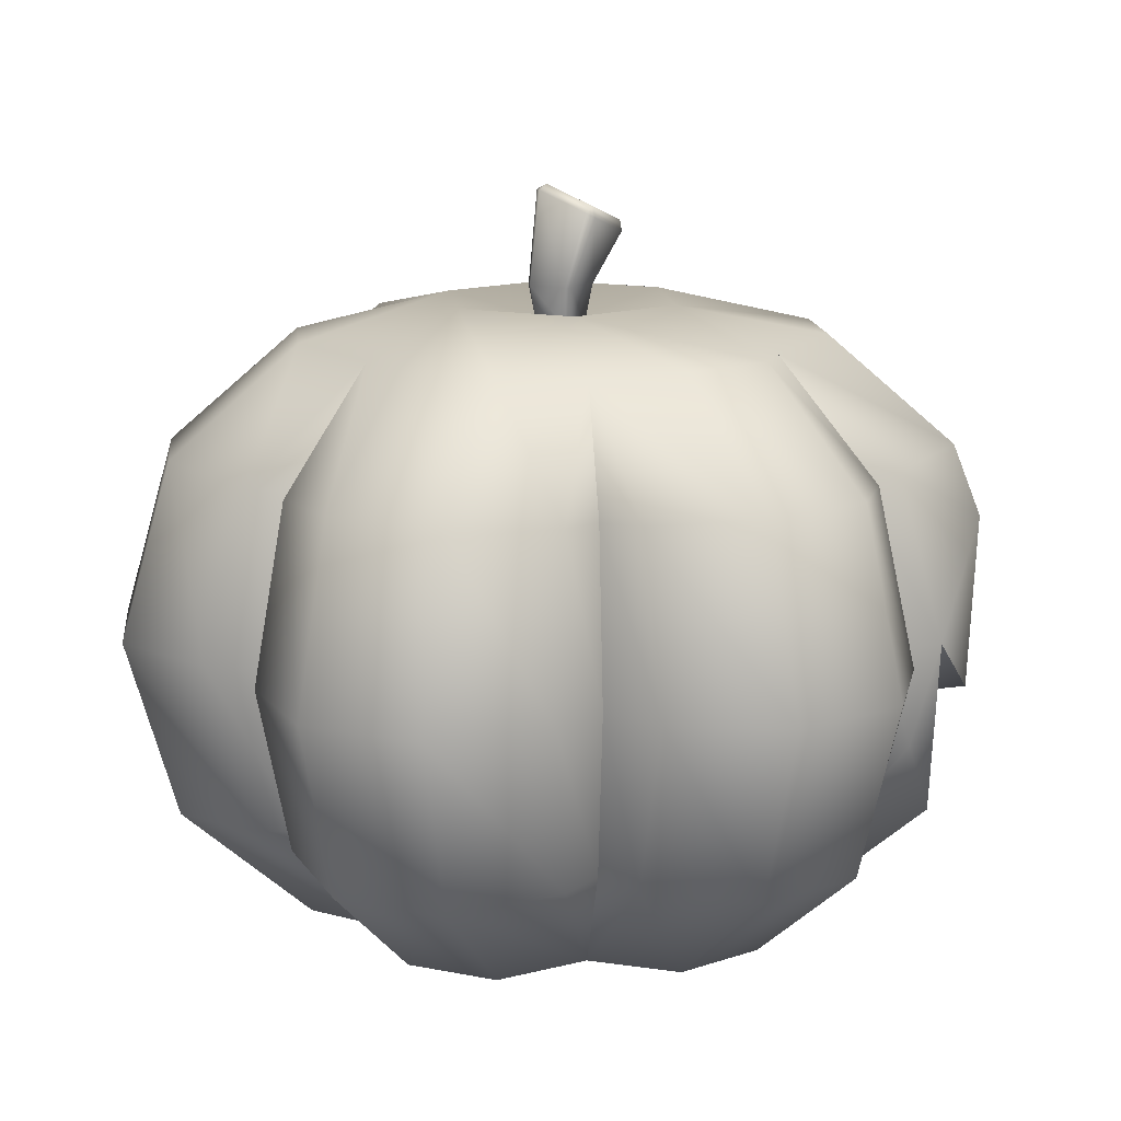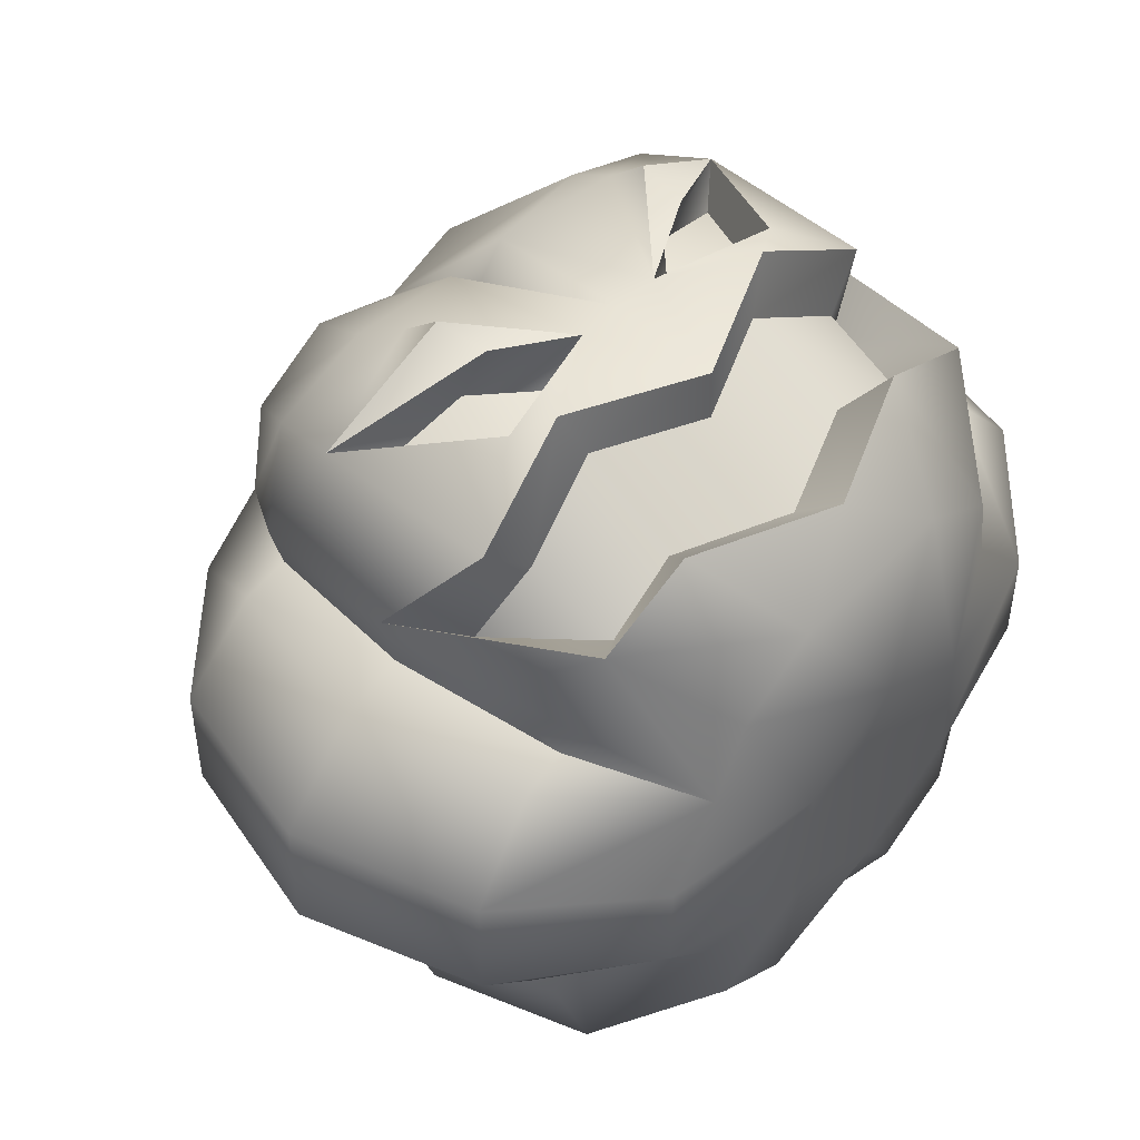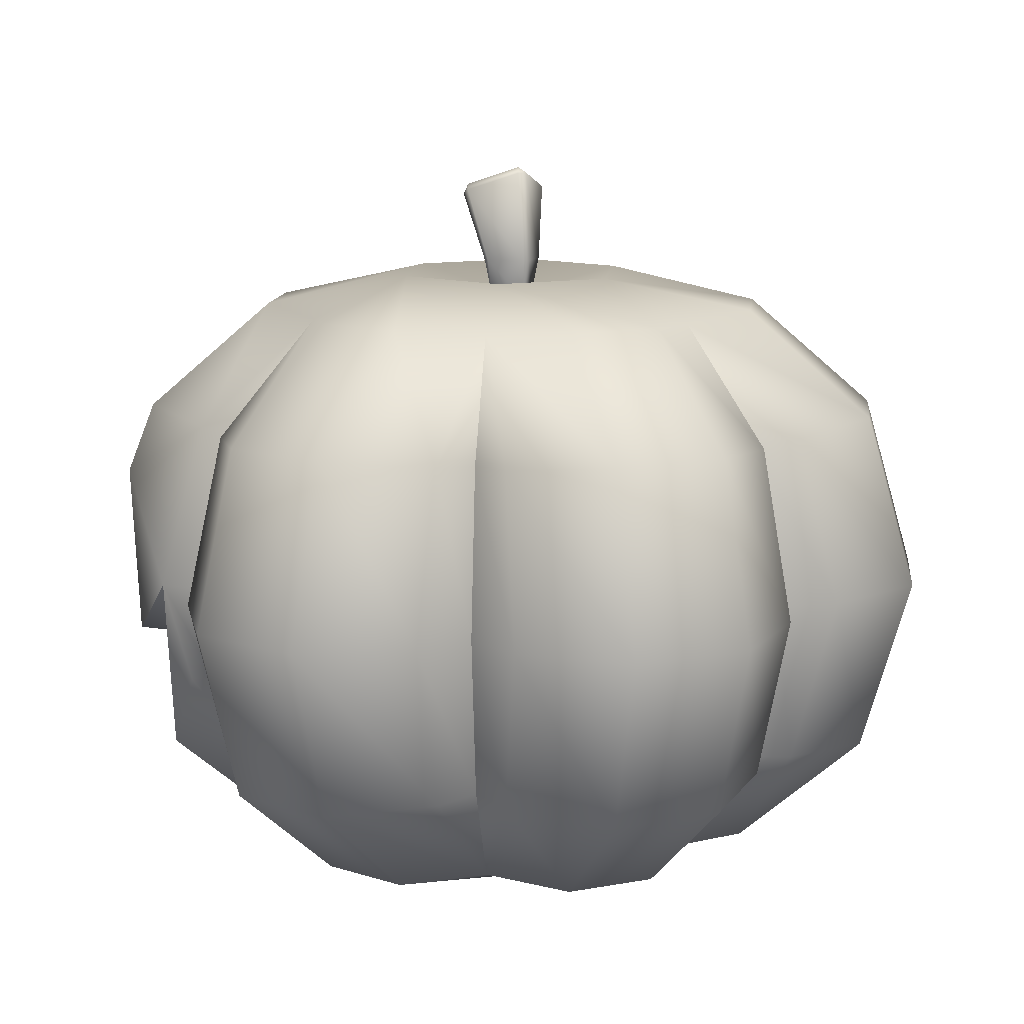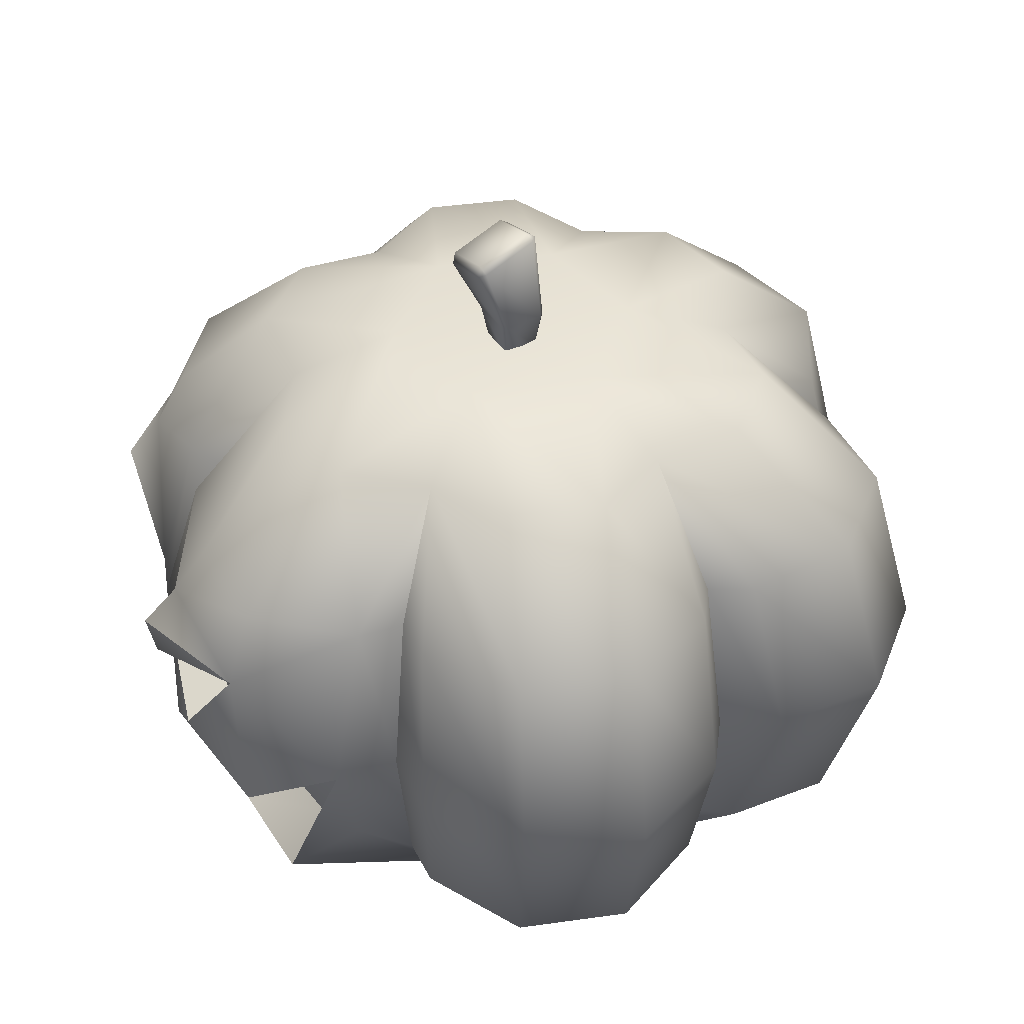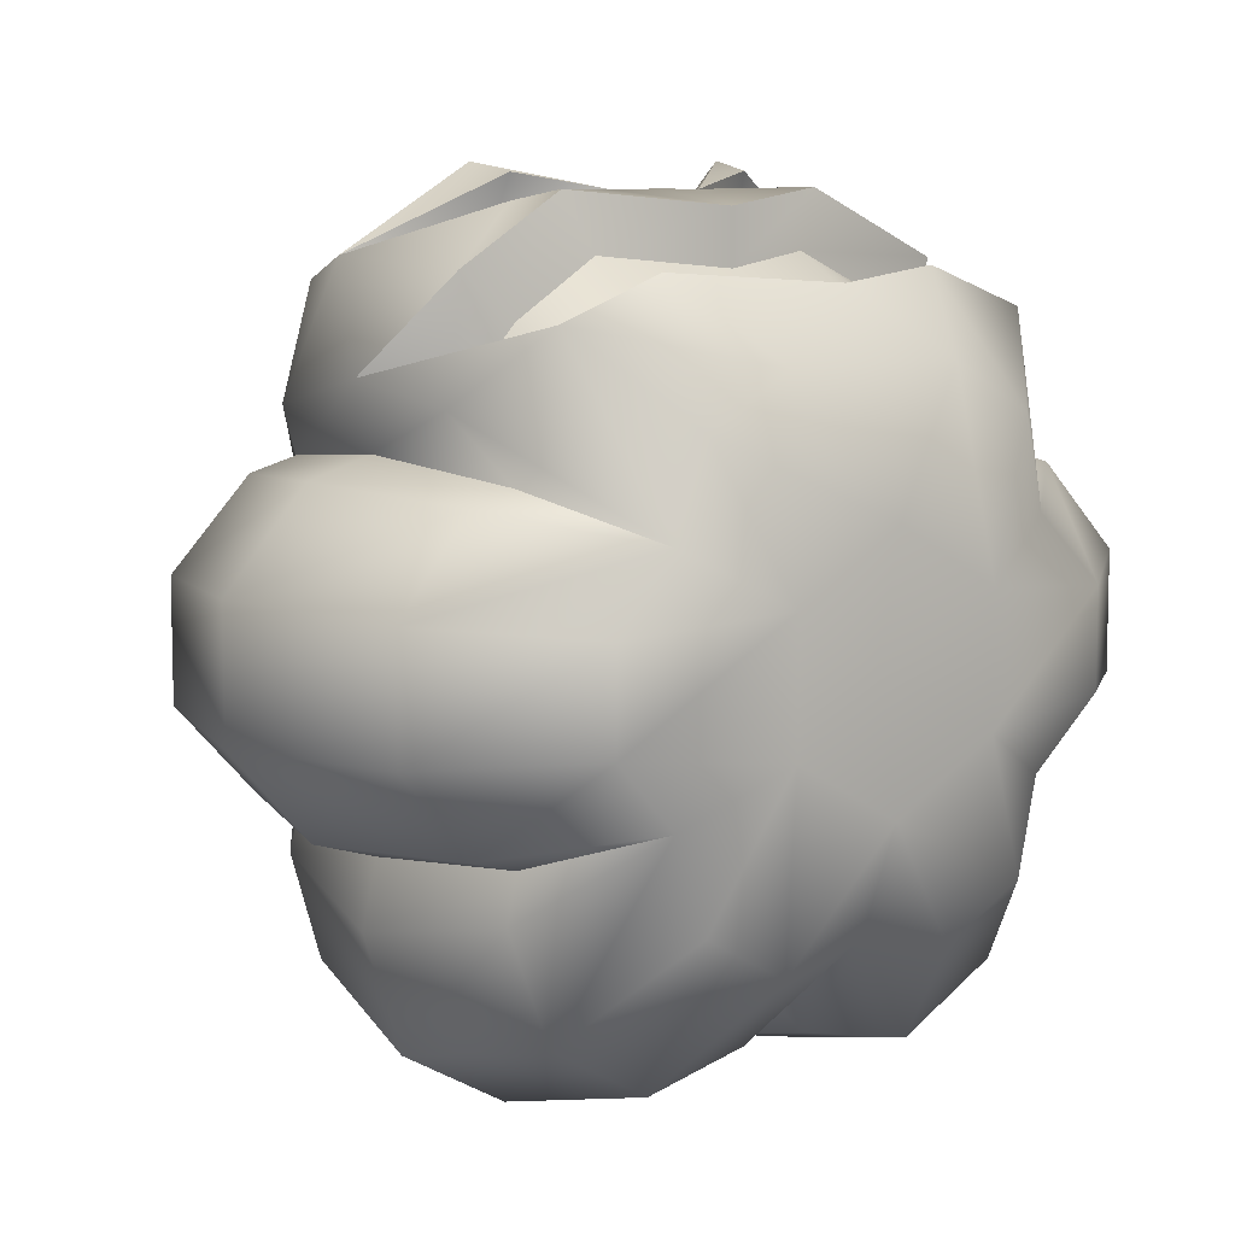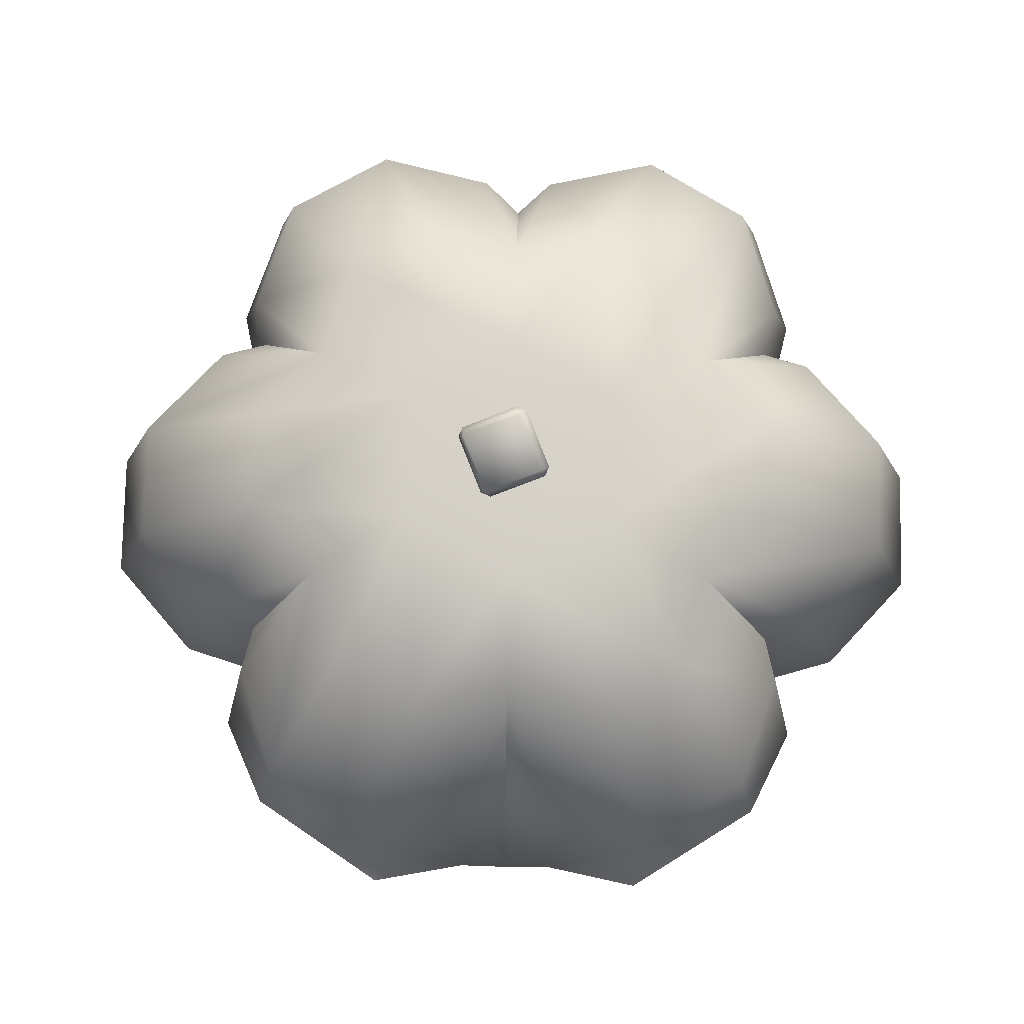
<metadata>
{"format":"obj","ext":"obj","renderer":"f3d","projection":"perspective","resolution":1024,"background":"white","views":[{"elev":14.0,"azim":-126.3,"up":"+Y"},{"elev":48.1,"azim":-48.7,"up":"+Z"},{"elev":12.1,"azim":126.6,"up":"+Y"},{"elev":42.1,"azim":80.4,"up":"+Y"},{"elev":8.7,"azim":-36.7,"up":"+Z"},{"elev":77.7,"azim":1.2,"up":"+Y"}]}
</metadata>
<code>
o pumpkin_orange_jackolantern_Sphere.009
v 0 1.035 -0.3877
v 0 0.55 -0.5823
v 0.181 1.104 -0.1042
v 0.3366 1.035 -0.1938
v 0.4588 0.8366 -0.2642
v 0.181 1.104 0.1042
v 0.3366 1.035 0.1938
v 0.4588 0.8366 0.2642
v 0 1.059 0
v 0 1.035 0.3877
v 0 0.8366 0.5285
v -0.3366 1.035 0.1938
v -0.4588 0.8366 0.2642
v -0.5056 0.55 0.2912
v -0.181 1.104 -0.1042
v -0.3366 1.035 -0.1938
v -0.4588 0.8366 -0.2642
v 0 0.8366 -0.5285
v 0 1.104 -0.2085
v 0.292 1.047 -0.3433
v 0.152 1.047 -0.4239
v 0.4779 0.8417 -0.3423
v 0.05822 0.8417 -0.584
v 0.4165 0.8568 -0.5244
v 0.247 0.8568 -0.622
v 0.5307 0.55 -0.3995
v 0.08148 0.55 -0.6582
v 0.4662 0.55 -0.5954
v 0.2838 0.55 -0.7004
v 0.444 1.047 0.08061
v 0.444 1.047 -0.08061
v 0.5361 0.8417 0.2417
v 0.5361 0.8417 -0.2417
v 0.6635 0.8568 0.09759
v 0.6635 0.8568 -0.09759
v 0 1.104 0.2085
v 0.152 1.047 0.4239
v 0.292 1.047 0.3433
v 0.05822 0.8417 0.584
v 0.4779 0.8417 0.3423
v 0.247 0.8568 0.5862
v 0.4165 0.8568 0.5244
v -0.181 1.104 0.1042
v -0.292 1.047 0.3433
v -0.152 1.047 0.4239
v -0.4779 0.8417 0.3423
v -0.05822 0.8417 0.584
v -0.4165 0.8568 0.5244
v -0.247 0.8568 0.5862
v -0.5307 0.55 0.3995
v -0.08148 0.55 0.6582
v -0.4443 0.7319 0.5642
v -0.444 1.047 -0.08061
v -0.444 1.047 0.08061
v -0.5361 0.8417 -0.2417
v -0.5361 0.8417 0.2417
v -0.6635 0.8568 -0.09759
v -0.6635 0.8568 0.09759
v -0.6122 0.55 -0.2587
v -0.6122 0.55 0.2587
v -0.75 0.55 -0.105
v -0.75 0.55 0.105
v -0.152 1.047 -0.4239
v -0.292 1.047 -0.3433
v -0.05822 0.8417 -0.584
v -0.4779 0.8417 -0.3423
v -0.247 0.8568 -0.622
v -0.4165 0.8568 -0.5244
v -0.08148 0.55 -0.6582
v -0.5307 0.55 -0.3995
v -0.2838 0.55 -0.7004
v -0.4662 0.55 -0.5954
v -0 0.06529 -0.3877
v -0.181 -0.003672 -0.1042
v -0.3366 0.06529 -0.1938
v -0.4588 0.2634 -0.2642
v -0.5056 0.55 -0.2912
v -0.181 -0.003672 0.1042
v -0.3366 0.06529 0.1938
v -0.4588 0.2634 0.2642
v -0 0.0407 -0
v 0 0.1163 0.5337
v 0 0.55 0.6594
v 0.3366 0.06529 0.1938
v 0.4588 0.2634 0.2642
v 0.5056 0.55 0.2912
v 0.181 -0.003672 -0.1042
v 0.3366 0.06529 -0.1938
v 0.4588 0.2634 -0.2642
v 0.5056 0.55 -0.2912
v -0 0.2634 -0.5285
v -0 -0.003672 -0.2085
v -0.292 0.05261 -0.3433
v -0.152 0.05261 -0.4239
v -0.4779 0.2583 -0.3423
v -0.05822 0.2583 -0.584
v -0.4165 0.2432 -0.5244
v -0.247 0.2432 -0.622
v -0.444 0.05261 0.08061
v -0.444 0.05261 -0.08061
v -0.5361 0.2583 0.2417
v -0.5361 0.2583 -0.2417
v -0.6635 0.2432 0.09759
v -0.6635 0.2432 -0.09759
v -0 -0.003672 0.2085
v -0.152 0.05261 0.4239
v -0.292 0.05261 0.3433
v -0.4982 0.3704 0.3643
v -0.247 0.2121 0.5509
v -0.4213 0.2105 0.4856
v -0.299 0.4999 0.6449
v 0.181 -0.003672 0.1042
v 0.292 0.05261 0.3433
v 0.152 0.05261 0.4239
v 0.4982 0.3704 0.3643
v 0.4213 0.2105 0.4856
v 0.247 0.2121 0.5509
v 0.5307 0.55 0.3995
v 0.08148 0.55 0.6582
v 0.4443 0.7319 0.5642
v 0.299 0.4999 0.6449
v 0.444 0.05261 -0.08061
v 0.444 0.05261 0.08061
v 0.5361 0.2583 -0.2417
v 0.5361 0.2583 0.2417
v 0.6635 0.2432 -0.09759
v 0.6635 0.2432 0.09759
v 0.6122 0.55 -0.2587
v 0.6122 0.55 0.2587
v 0.75 0.55 -0.105
v 0.75 0.55 0.105
v 0.152 0.05261 -0.4239
v 0.292 0.05261 -0.3433
v 0.05822 0.2583 -0.584
v 0.4779 0.2583 -0.3423
v 0.247 0.2432 -0.622
v 0.4165 0.2432 -0.5244
v 0.2333 0.6555 0.5757
v -0.2333 0.6555 0.5757
v 0 0.3691 0.6364
v -0.236 0.4631 0.6612
v 0.4364 0.4273 0.5528
v 0.236 0.4631 0.6612
v -0.4364 0.4273 0.5528
v -0.2009 0.2769 0.4701
v -0.3427 0.2619 0.4162
v -0.1919 0.4419 0.5664
v 0.3427 0.2619 0.4162
v 0.2009 0.2769 0.4701
v 0.3549 0.4092 0.4782
v 0.3883 0.6908 0.5097
v 0.2874 0.5297 0.5657
v 0.1919 0.4419 0.5664
v 0.1364 0.5645 0.5749
v 0 0.2017 0.4553
v -0.3883 0.6908 0.5097
v -0.2874 0.5297 0.5657
v -0.1364 0.5645 0.5749
v -0.3549 0.4092 0.4782
v 0 0.3669 0.5462
v 0.4317 0.4551 0.3535
v -0.4317 0.4551 0.3535
v 0.234 0.7689 0.6406
v -0.234 0.7689 0.6406
v 0.2211 0.6137 0.685
v -0.2211 0.6137 0.685
v -0.234 0.7003 0.6996
v 0.234 0.7003 0.6996
v -0.03813 1.058 -0.0168
v -0.08856 1.247 0.005081
v -0.07992 1.265 0.00716
v -0.08219 1.255 -0.009328
v 0.01683 1.058 -0.03805
v 0.009894 1.296 -0.02238
v 0.02363 1.286 -0.03182
v 0.007625 1.286 -0.03887
v -0.01683 1.058 0.03803
v -0.04126 1.233 0.09325
v -0.0499 1.215 0.09117
v -0.0339 1.215 0.09822
v 0.03813 1.058 0.01677
v 0.04855 1.265 0.06371
v 0.05592 1.247 0.06868
v 0.06229 1.255 0.05427
v -0.05192 1.127 -0.01633
v -0.04708 1.127 -0.02727
v 0.02733 1.127 -0.04698
v 0.01636 1.127 -0.05181
v 0.04708 1.127 0.02725
v 0.05192 1.127 0.01631
v -0.02733 1.127 0.04695
v -0.01636 1.127 0.05178
f 26 22 5 90
f 22 4 5
f 2 18 23 27
f 18 1 23
f 129 32 8 86
f 32 7 8
f 5 4 33
f 90 5 33 128
f 39 11 83
f 39 10 11
f 86 8 40 118
f 8 7 40
f 50 46 13 14
f 46 12 13
f 11 10 47
f 83 11 47
f 59 55 17 77
f 55 16 17
f 14 13 56 60
f 13 12 56
f 69 65 18 2
f 65 1 18
f 17 16 66
f 77 17 66 70
f 3 19 9
f 6 3 9
f 36 6 9
f 43 36 9
f 15 43 9
f 19 15 9
f 3 4 20
f 3 20 21 19
f 19 21 1
f 4 22 24 20
f 20 24 25 21
f 21 25 23 1
f 22 26 28 24
f 24 28 29 25
f 25 29 27 23
f 6 7 30
f 6 30 31 3
f 3 31 4
f 7 32 34 30
f 30 34 35 31
f 31 35 33 4
f 32 129 131 34
f 34 131 130 35
f 35 130 128 33
f 36 10 37
f 36 37 38 6
f 6 38 7
f 10 39 41 37
f 37 41 42 38
f 38 42 40 7
f 82 117 149 155
f 110 146 162
f 120 118 40
f 43 12 44
f 43 44 45 36
f 36 45 10
f 12 46 48 44
f 44 48 49 45
f 45 49 47 10
f 46 50 52
f 120 138 151
f 52 111 157 156
f 15 16 53
f 15 53 54 43
f 43 54 12
f 16 55 57 53
f 53 57 58 54
f 54 58 56 12
f 55 59 61 57
f 57 61 62 58
f 58 62 60 56
f 19 1 63
f 19 63 64 15
f 15 64 16
f 1 65 67 63
f 63 67 68 64
f 64 68 66 16
f 65 69 71 67
f 67 71 72 68
f 68 72 70 66
f 70 95 76 77
f 95 75 76
f 2 91 96 69
f 91 73 96
f 60 101 80 14
f 101 79 80
f 76 75 102
f 77 76 102 59
f 14 80 108 50
f 80 79 108
f 118 115 85 86
f 115 84 85
f 128 124 89 90
f 124 88 89
f 86 85 125 129
f 85 84 125
f 27 134 91 2
f 134 73 91
f 89 88 135
f 90 89 135 26
f 74 92 81
f 78 74 81
f 105 78 81
f 112 105 81
f 87 112 81
f 92 87 81
f 74 75 93
f 74 93 94 92
f 92 94 73
f 75 95 97 93
f 93 97 98 94
f 94 98 96 73
f 95 70 72 97
f 97 72 71 98
f 98 71 69 96
f 78 79 99
f 78 99 100 74
f 74 100 75
f 79 101 103 99
f 99 103 104 100
f 100 104 102 75
f 101 60 62 103
f 103 62 61 104
f 104 61 59 102
f 114 82 106
f 105 106 107 78
f 78 107 79
f 82 109 106
f 106 109 110 107
f 84 115 116
f 51 111 141
f 111 52 144
f 144 52 50
f 112 84 113
f 112 113 114 105
f 108 79 110
f 113 116 117 114
f 114 117 82
f 118 120 142
f 142 120 121
f 143 121 119
f 87 88 122
f 87 122 123 112
f 112 123 84
f 88 124 126 122
f 122 126 127 123
f 123 127 125 84
f 124 128 130 126
f 126 130 131 127
f 127 131 129 125
f 92 73 132
f 92 132 133 87
f 87 133 88
f 73 134 136 132
f 132 136 137 133
f 133 137 135 88
f 134 27 29 136
f 136 29 28 137
f 137 28 26 135
f 52 139 166
f 163 119 168
f 119 138 165
f 164 52 167
f 39 119 163
f 164 51 47
f 144 50 162
f 139 52 156
f 117 116 148 149
f 143 140 160 153
f 83 140 119
f 51 140 83
f 119 121 152 154
f 142 150 161
f 108 110 50
f 115 118 116
f 141 111 144
f 143 142 121
f 140 51 141
f 140 143 119
f 51 83 47
f 119 39 83
f 154 152 138
f 138 152 151
f 156 157 139
f 139 157 158
f 149 153 160 155
f 148 150 153 149
f 145 147 159 146
f 155 160 147 145
f 146 159 162
f 161 150 148
f 116 118 161
f 138 119 154
f 111 51 158 157
f 142 143 153 150
f 110 109 145 146
f 140 141 147 160
f 141 144 159 147
f 121 120 151 152
f 51 139 158
f 109 82 155 145
f 42 120 40
f 48 46 52
f 113 84 116
f 42 41 163
f 48 52 164
f 119 165 168
f 52 166 167
f 167 166 51
f 165 120 168
f 139 51 166
f 51 164 167
f 120 163 168
f 138 120 165
f 49 48 164
f 49 164 47
f 41 39 163
f 120 42 163
f 79 107 110
f 105 114 106
f 118 142 161
f 148 116 161
f 159 144 162
f 50 110 162
f 191 179 170 185
f 182 174 171 178
f 189 183 180 192
f 171 172 170
f 175 176 174
f 179 180 178
f 183 184 182
f 185 186 169
f 174 176 172 171
f 172 186 185 170
f 182 184 175 174
f 187 188 176 175
f 178 180 183 182
f 189 190 184 183
f 170 179 178 171
f 191 192 180 179
f 169 186 188 173
f 177 192 191
f 181 190 189
f 173 188 187
f 187 175 184 190
f 173 187 190 181
f 181 189 192 177
f 177 191 185 169
f 186 172 176 188

</code>
